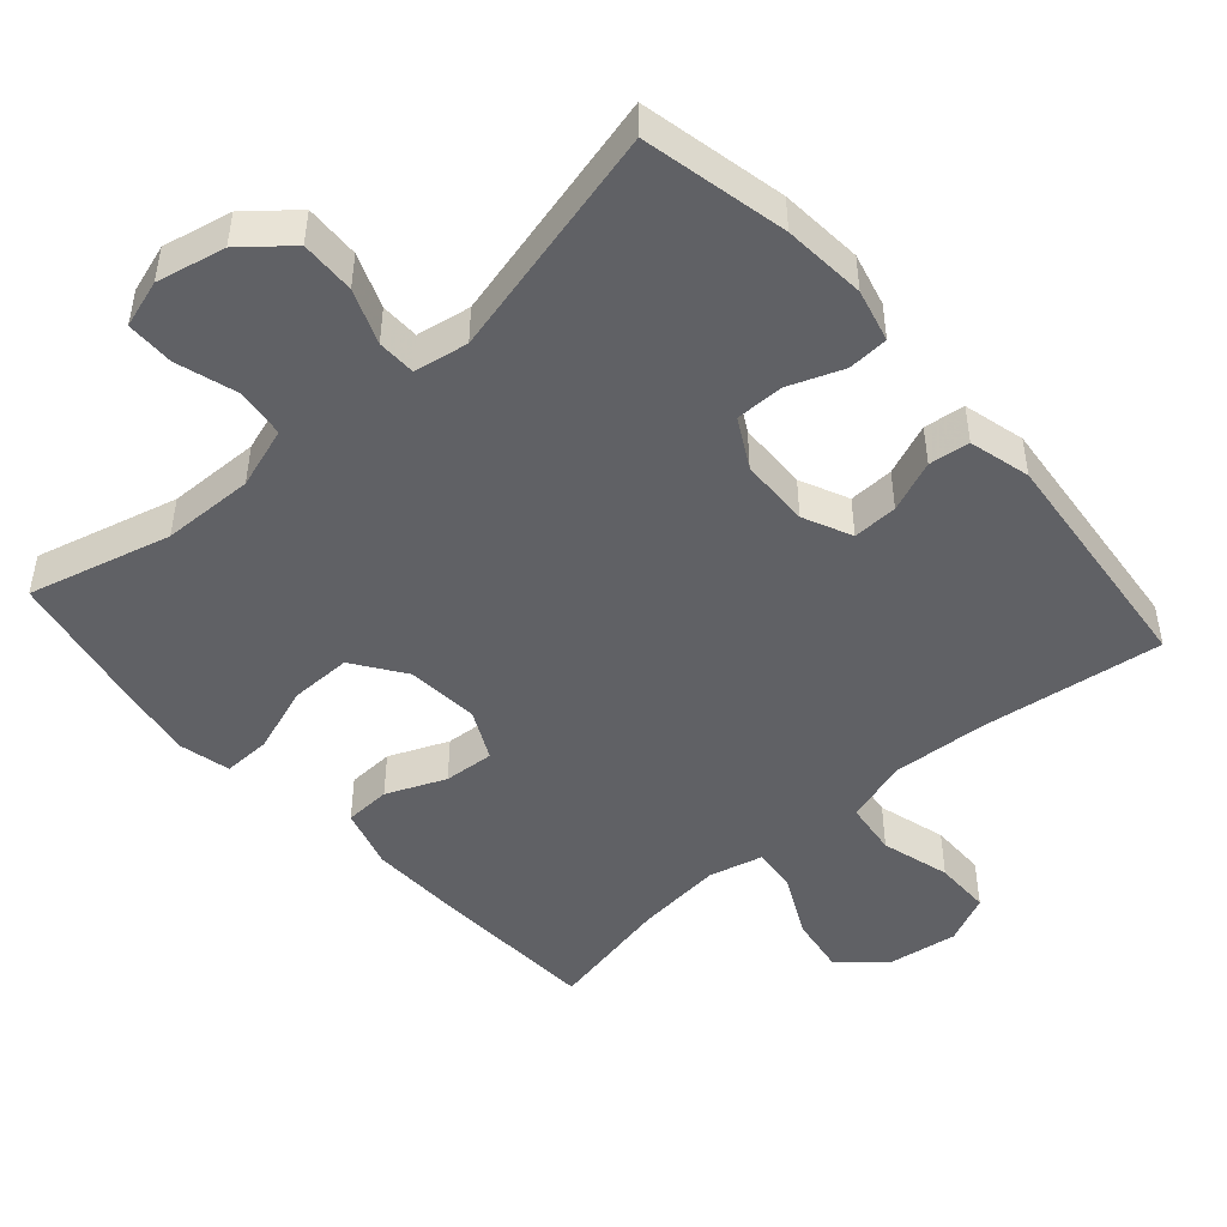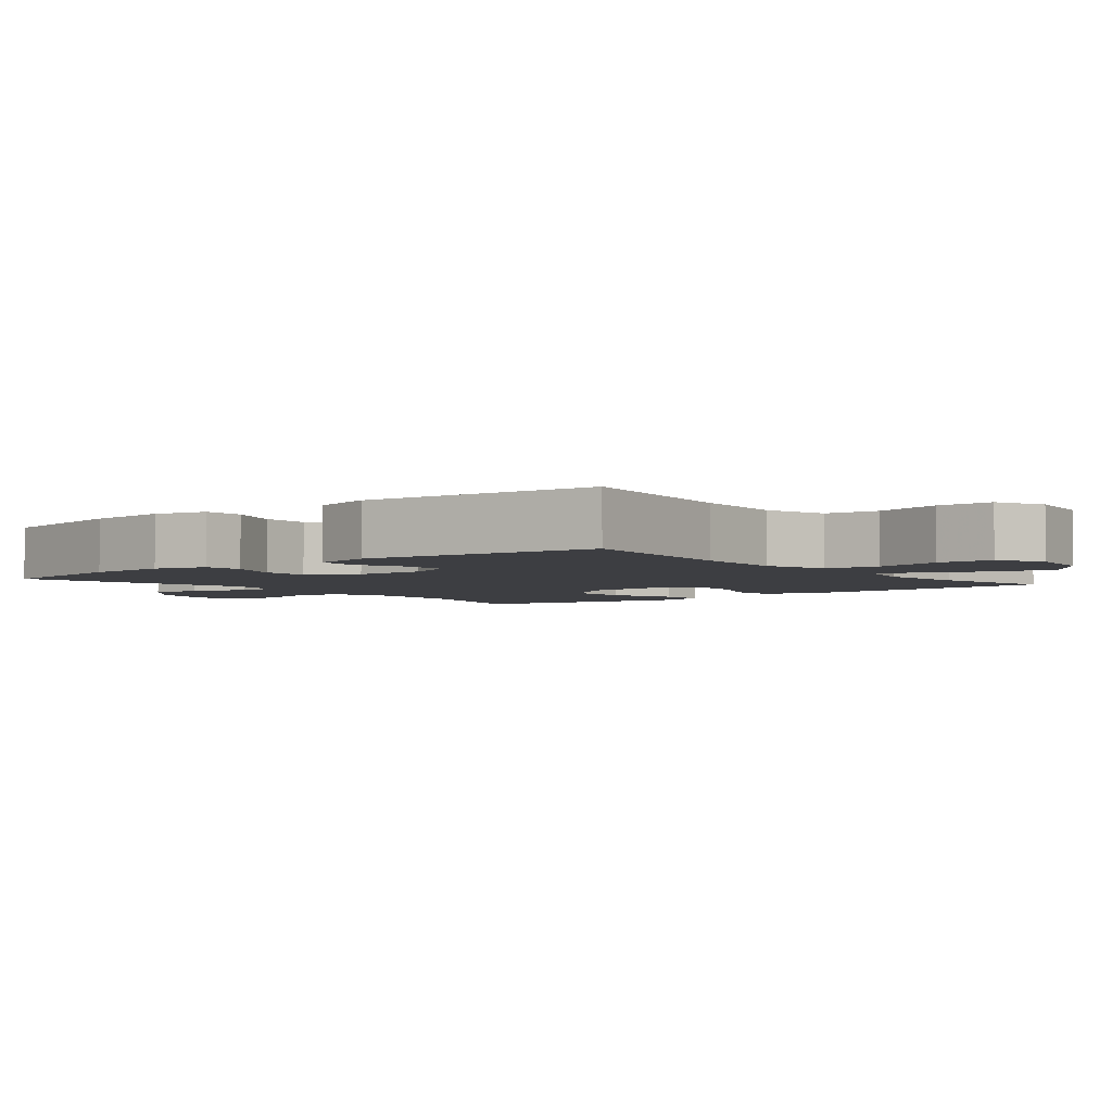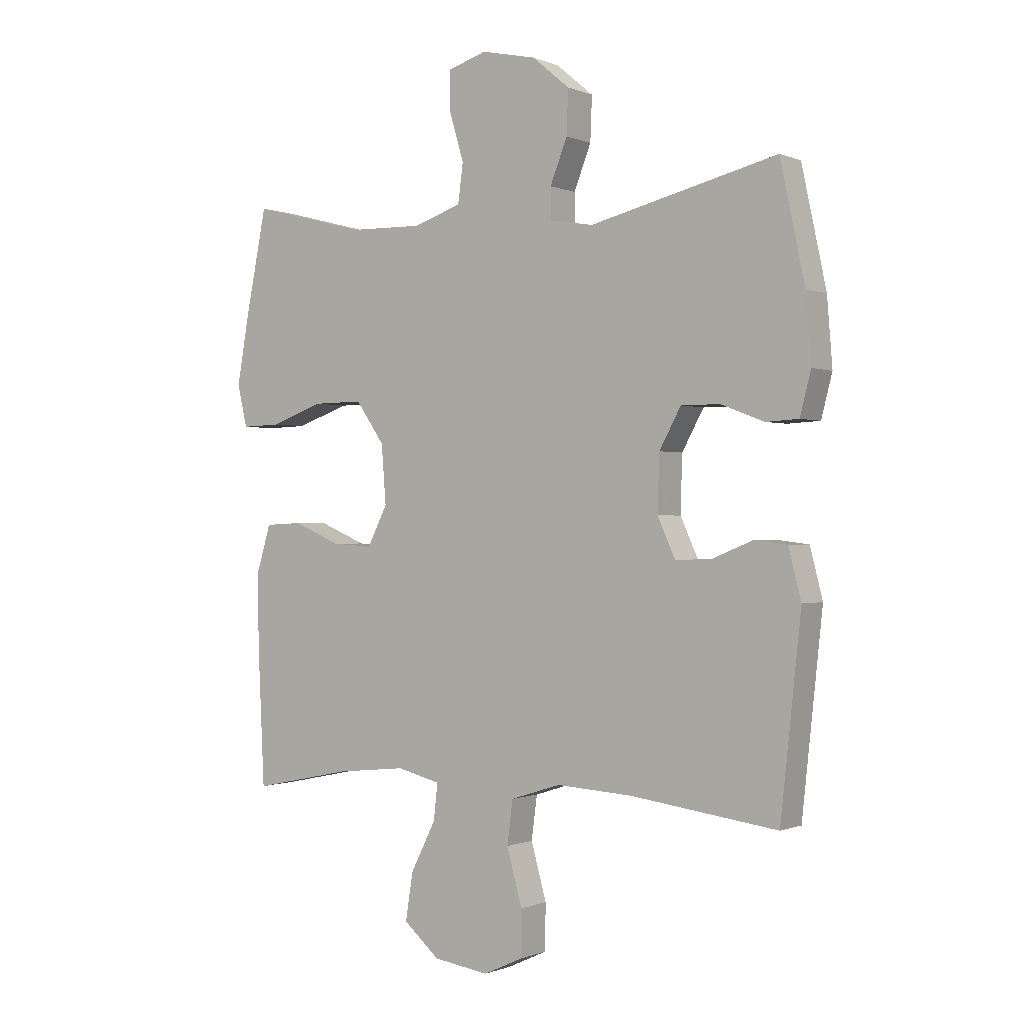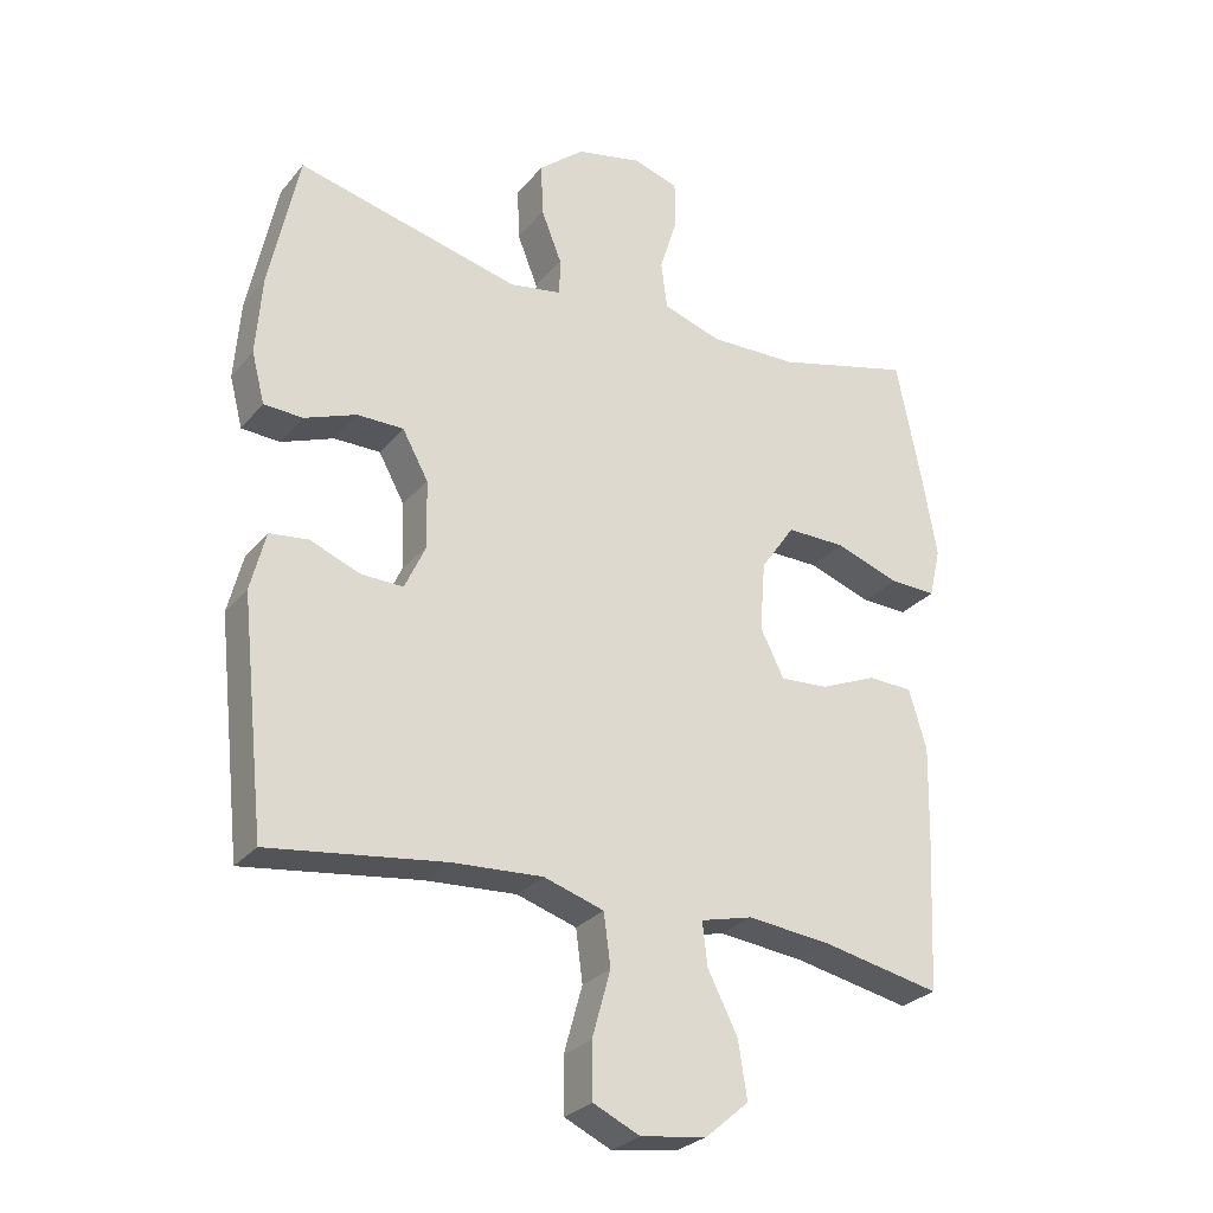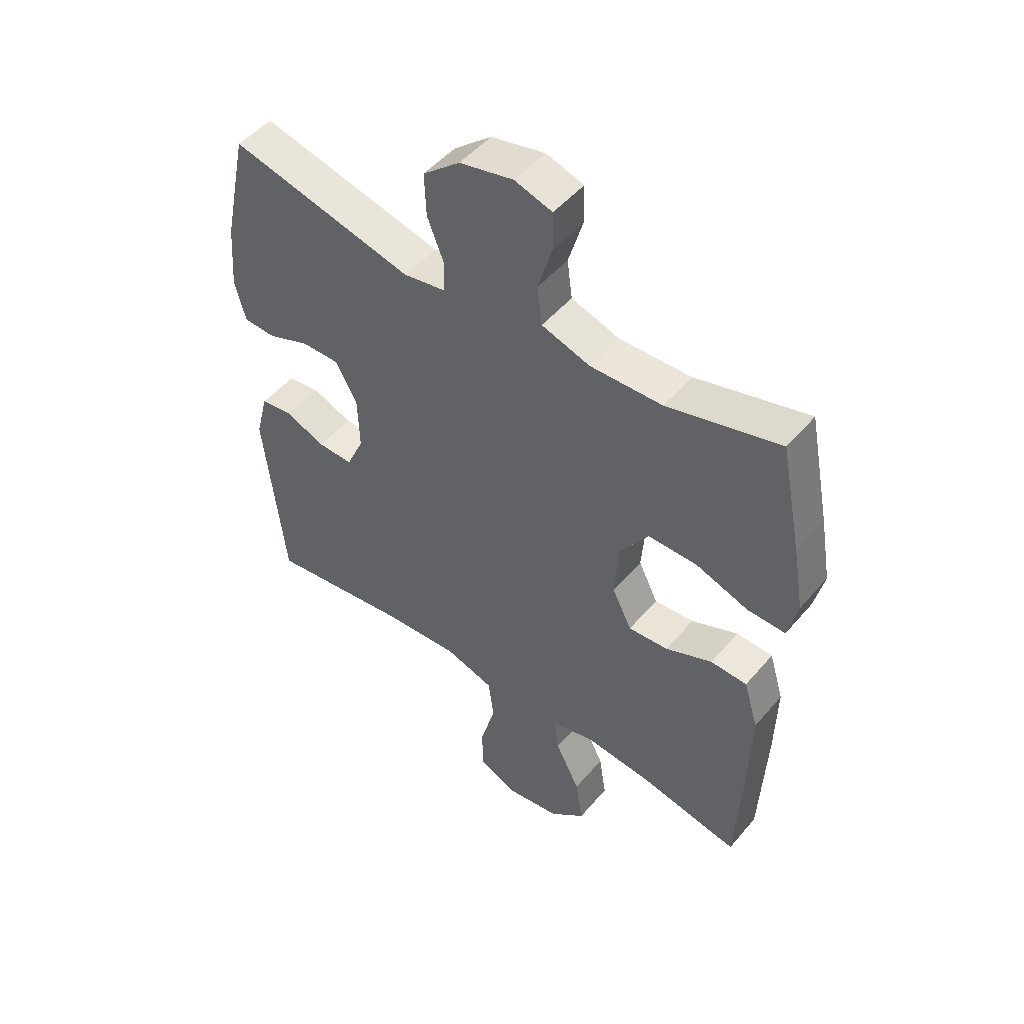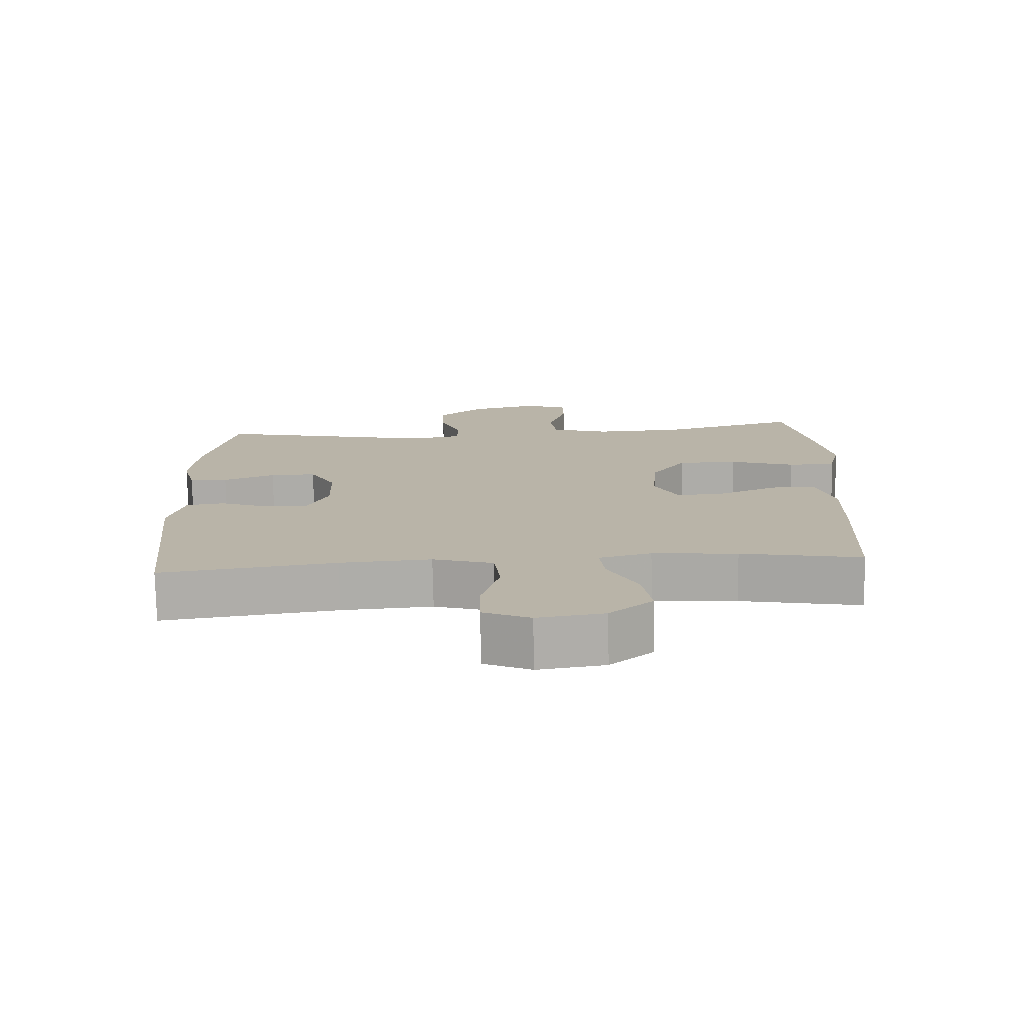
<metadata>
{"format":"obj","ext":"obj","renderer":"f3d","projection":"perspective","resolution":1024,"background":"white","views":[{"elev":-47.5,"azim":41.5,"up":"+Y"},{"elev":-3.6,"azim":128.9,"up":"+Y"},{"elev":-0.4,"azim":34.4,"up":"+Z"},{"elev":-27.6,"azim":149.1,"up":"+Z"},{"elev":49.4,"azim":-141.5,"up":"+Z"},{"elev":-76.7,"azim":-178.7,"up":"+Z"}]}
</metadata>
<code>
v 0.5 0.07 -0.5
v 0.243 0.07 -0.466
v 0.11 0.07 -0.458
v 0.022 0.07 -0.486
v 0.012 0.07 -0.562
v 0.039 0.07 -0.659
v 0.038 0.07 -0.739
v -0.031 0.07 -0.771
v -0.128 0.07 -0.757
v -0.191 0.07 -0.703
v -0.178 0.07 -0.62
v -0.134 0.07 -0.533
v -0.127 0.07 -0.47
v -0.203 0.07 -0.451
v -0.326 0.07 -0.464
v -0.5 0.07 -0.5
v -0.511 0.07 -0.269
v -0.514 0.07 -0.134
v -0.488 0.07 -0.048
v -0.423 0.07 -0.045
v -0.34 0.07 -0.08
v -0.269 0.07 -0.085
v -0.234 0.07 -0.015
v -0.242 0.07 0.087
v -0.292 0.07 0.159
v -0.379 0.07 0.158
v -0.473 0.07 0.125
v -0.541 0.07 0.123
v -0.558 0.07 0.196
v -0.538 0.07 0.311
v -0.5 0.07 0.5
v -0.3 0.07 0.448
v -0.171 0.07 0.445
v -0.085 0.07 0.473
v -0.076 0.07 0.542
v -0.102 0.07 0.628
v -0.101 0.07 0.695
v -0.034 0.07 0.716
v 0.062 0.07 0.695
v 0.128 0.07 0.64
v 0.125 0.07 0.563
v 0.095 0.07 0.487
v 0.096 0.07 0.433
v 0.172 0.07 0.42
v 0.5 0.07 0.5
v 0.543 0.07 0.297
v 0.552 0.07 0.181
v 0.533 0.07 0.107
v 0.476 0.07 0.104
v 0.4 0.07 0.133
v 0.332 0.07 0.133
v 0.294 0.07 0.064
v 0.291 0.07 -0.034
v 0.322 0.07 -0.102
v 0.385 0.07 -0.1
v 0.457 0.07 -0.071
v 0.514 0.07 -0.078
v 0.536 0.07 -0.164
v 0.5 0 -0.5
v 0.243 0 -0.466
v 0.11 0 -0.458
v 0.022 0 -0.486
v 0.012 0 -0.562
v 0.039 0 -0.659
v 0.038 0 -0.739
v -0.031 0 -0.771
v -0.128 0 -0.757
v -0.191 0 -0.703
v -0.178 0 -0.62
v -0.134 0 -0.533
v -0.127 0 -0.47
v -0.203 0 -0.451
v -0.326 0 -0.464
v -0.5 0 -0.5
v -0.511 0 -0.269
v -0.514 0 -0.134
v -0.488 0 -0.048
v -0.423 0 -0.045
v -0.34 0 -0.08
v -0.269 0 -0.085
v -0.234 0 -0.015
v -0.242 0 0.087
v -0.292 0 0.159
v -0.379 0 0.158
v -0.473 0 0.125
v -0.541 0 0.123
v -0.558 0 0.196
v -0.538 0 0.311
v -0.5 0 0.5
v -0.3 0 0.448
v -0.171 0 0.445
v -0.085 0 0.473
v -0.076 0 0.542
v -0.102 0 0.628
v -0.101 0 0.695
v -0.034 0 0.716
v 0.062 0 0.695
v 0.128 0 0.64
v 0.125 0 0.563
v 0.095 0 0.487
v 0.096 0 0.433
v 0.172 0 0.42
v 0.5 0 0.5
v 0.543 0 0.297
v 0.552 0 0.181
v 0.533 0 0.107
v 0.476 0 0.104
v 0.4 0 0.133
v 0.332 0 0.133
v 0.294 0 0.064
v 0.291 0 -0.034
v 0.322 0 -0.102
v 0.385 0 -0.1
v 0.457 0 -0.071
v 0.514 0 -0.078
v 0.536 0 -0.164
f 58 1 2
f 57 58 2
f 56 57 2
f 55 56 2
f 54 55 2 3
f 53 54 3 4
f 52 53 4
f 48 49 50
f 47 48 50
f 46 47 50
f 45 46 50
f 44 45 50
f 43 44 50 51
f 40 41 42
f 39 40 42
f 38 39 42
f 37 38 42
f 36 37 42
f 35 36 42
f 34 35 42 43
f 43 51 52
f 34 43 52
f 33 34 52
f 30 31 32
f 29 30 32
f 28 29 32
f 27 28 32
f 26 27 32
f 25 26 32 33
f 19 20 21
f 18 19 21
f 17 18 21
f 16 17 21
f 15 16 21
f 14 15 21 22
f 13 14 22 23
f 10 11 12
f 9 10 12
f 8 9 12
f 7 8 12
f 6 7 12
f 5 6 12
f 4 5 12 13
f 13 23 24
f 4 13 24
f 52 4 24
f 24 25 33 52
f 60 59 116
f 60 116 115
f 60 115 114
f 60 114 113
f 61 60 113 112
f 62 61 112 111
f 62 111 110
f 108 107 106
f 108 106 105
f 108 105 104
f 108 104 103
f 108 103 102
f 109 108 102 101
f 100 99 98
f 100 98 97
f 100 97 96
f 100 96 95
f 100 95 94
f 100 94 93
f 101 100 93 92
f 110 109 101
f 110 101 92
f 110 92 91
f 90 89 88
f 90 88 87
f 90 87 86
f 90 86 85
f 90 85 84
f 91 90 84 83
f 79 78 77
f 79 77 76
f 79 76 75
f 79 75 74
f 79 74 73
f 80 79 73 72
f 81 80 72 71
f 70 69 68
f 70 68 67
f 70 67 66
f 70 66 65
f 70 65 64
f 70 64 63
f 71 70 63 62
f 82 81 71
f 82 71 62
f 82 62 110
f 110 91 83 82
f 1 59 60 2
f 2 60 61 3
f 3 61 62 4
f 4 62 63 5
f 5 63 64 6
f 6 64 65 7
f 7 65 66 8
f 8 66 67 9
f 9 67 68 10
f 10 68 69 11
f 11 69 70 12
f 12 70 71 13
f 13 71 72 14
f 14 72 73 15
f 15 73 74 16
f 16 74 75 17
f 17 75 76 18
f 18 76 77 19
f 19 77 78 20
f 20 78 79 21
f 21 79 80 22
f 22 80 81 23
f 23 81 82 24
f 24 82 83 25
f 25 83 84 26
f 26 84 85 27
f 27 85 86 28
f 28 86 87 29
f 29 87 88 30
f 30 88 89 31
f 31 89 90 32
f 32 90 91 33
f 33 91 92 34
f 34 92 93 35
f 35 93 94 36
f 36 94 95 37
f 37 95 96 38
f 38 96 97 39
f 39 97 98 40
f 40 98 99 41
f 41 99 100 42
f 42 100 101 43
f 43 101 102 44
f 44 102 103 45
f 45 103 104 46
f 46 104 105 47
f 47 105 106 48
f 48 106 107 49
f 49 107 108 50
f 50 108 109 51
f 51 109 110 52
f 52 110 111 53
f 53 111 112 54
f 54 112 113 55
f 55 113 114 56
f 56 114 115 57
f 57 115 116 58
f 58 116 59 1

</code>
